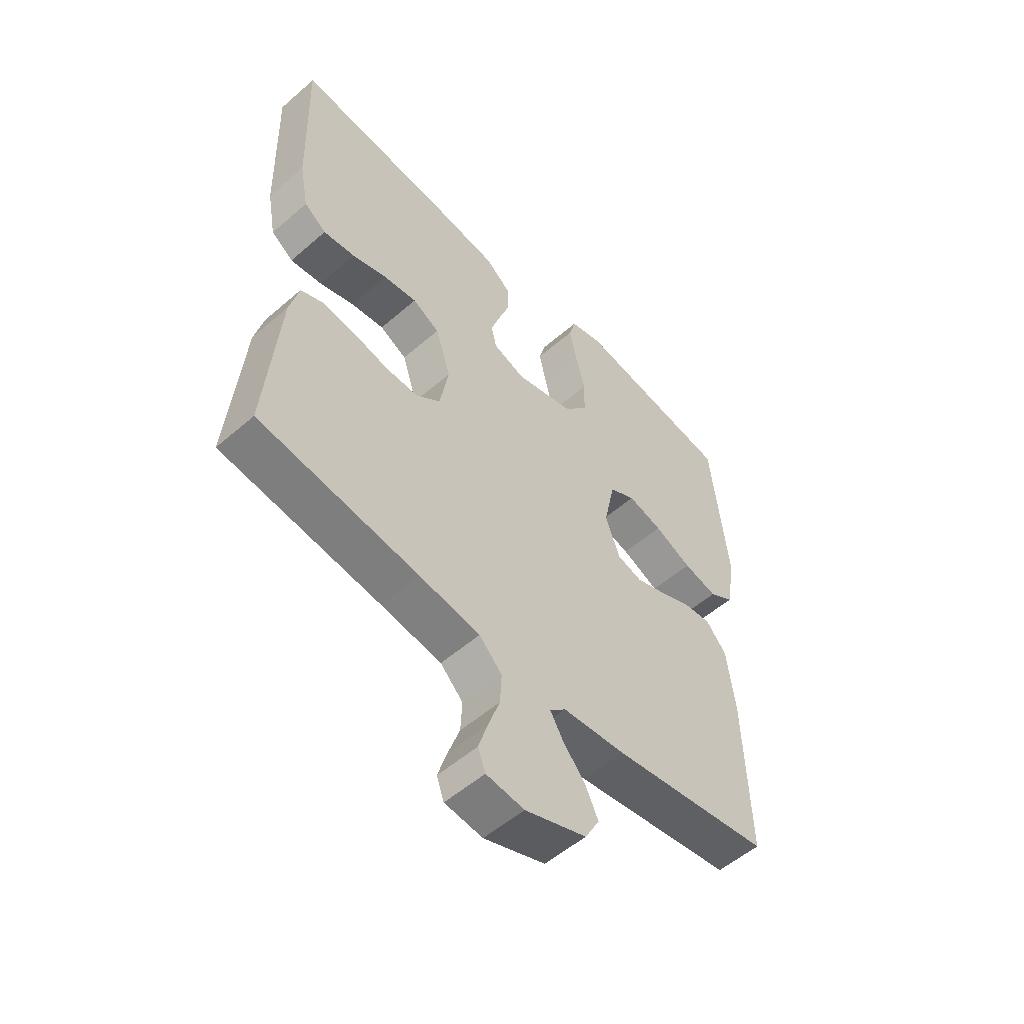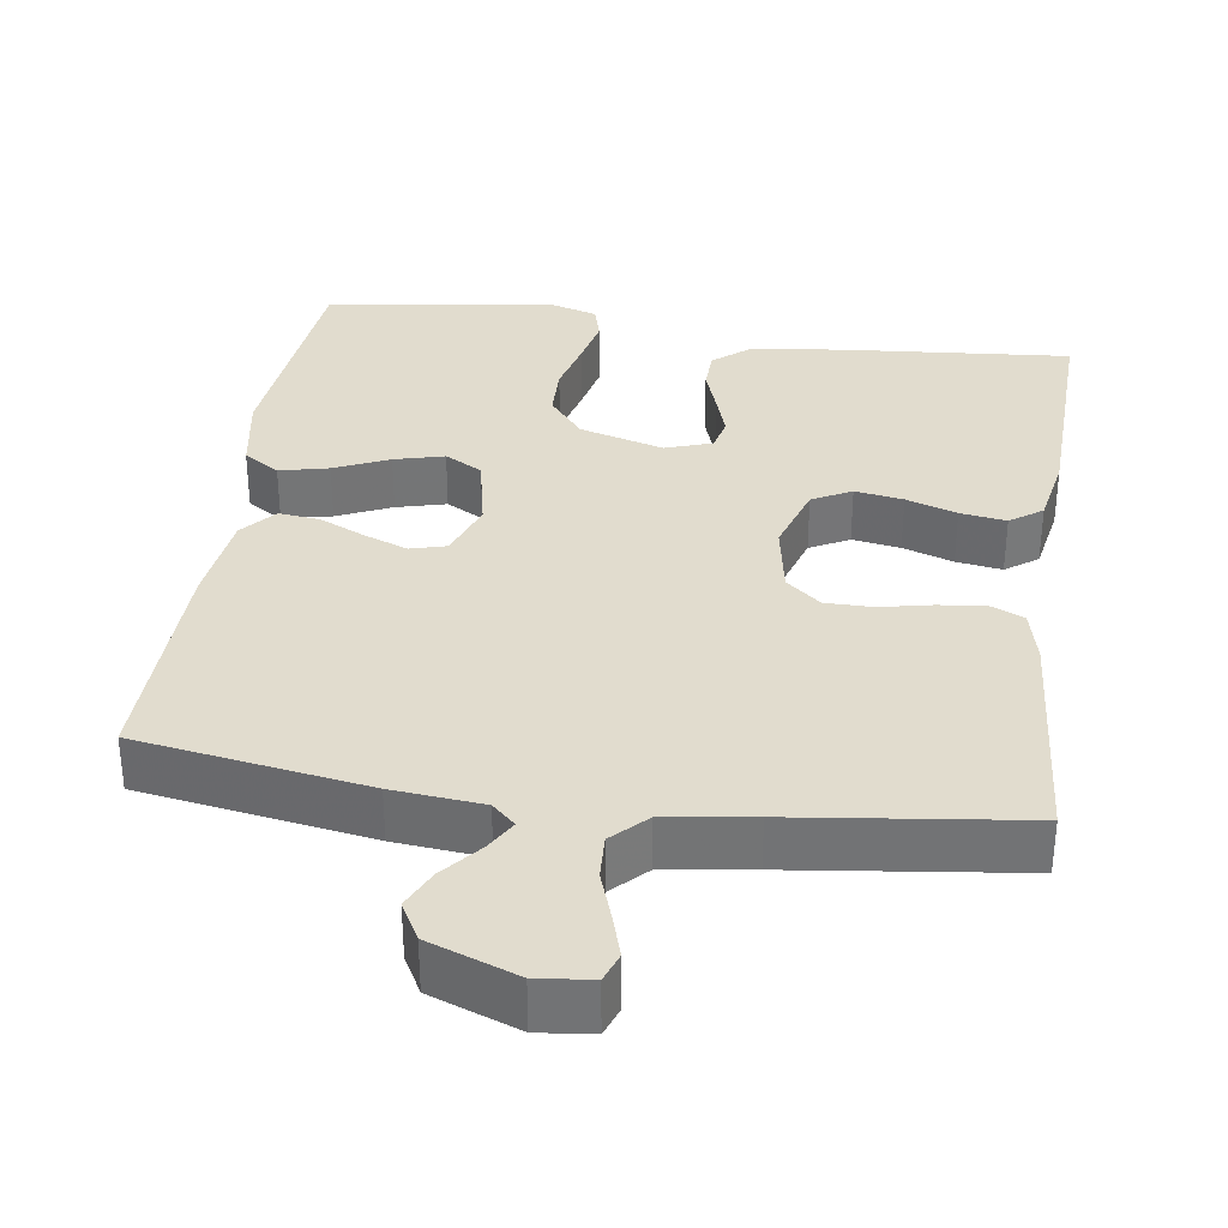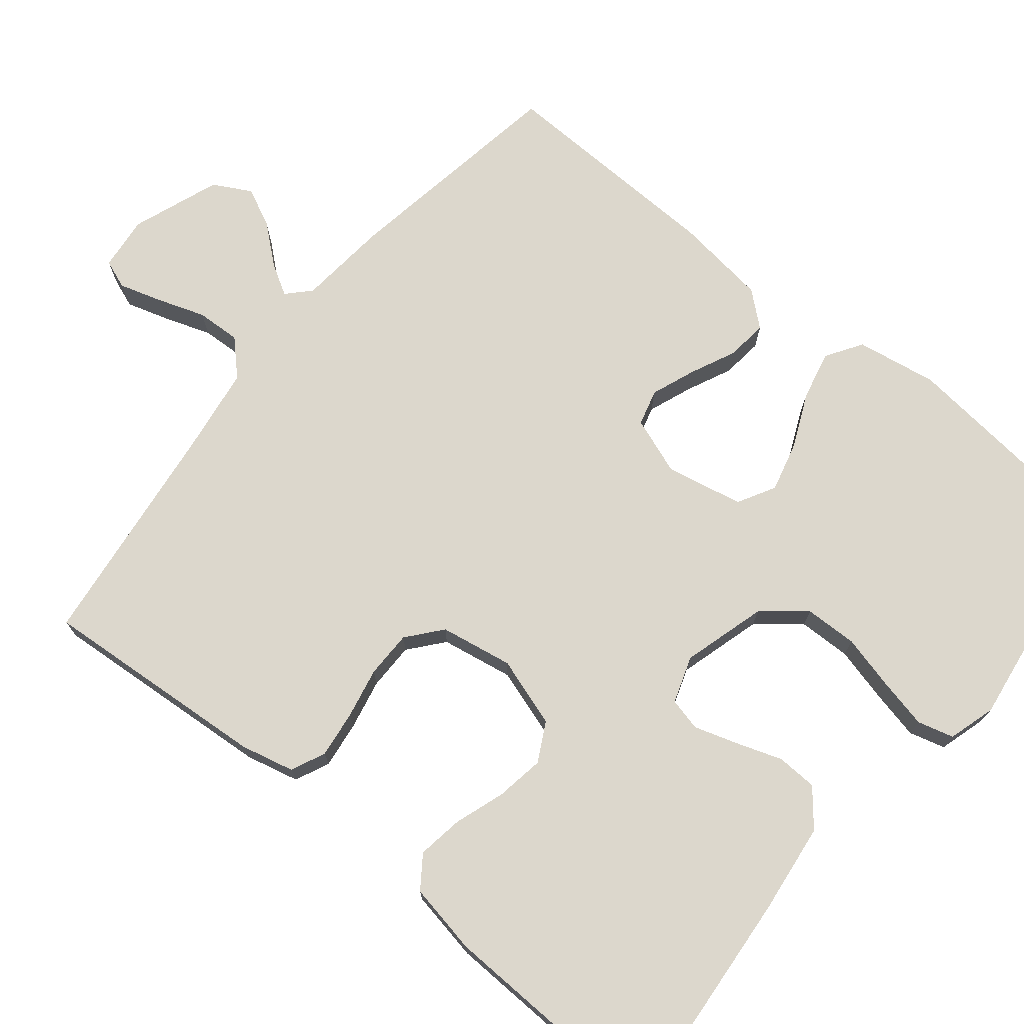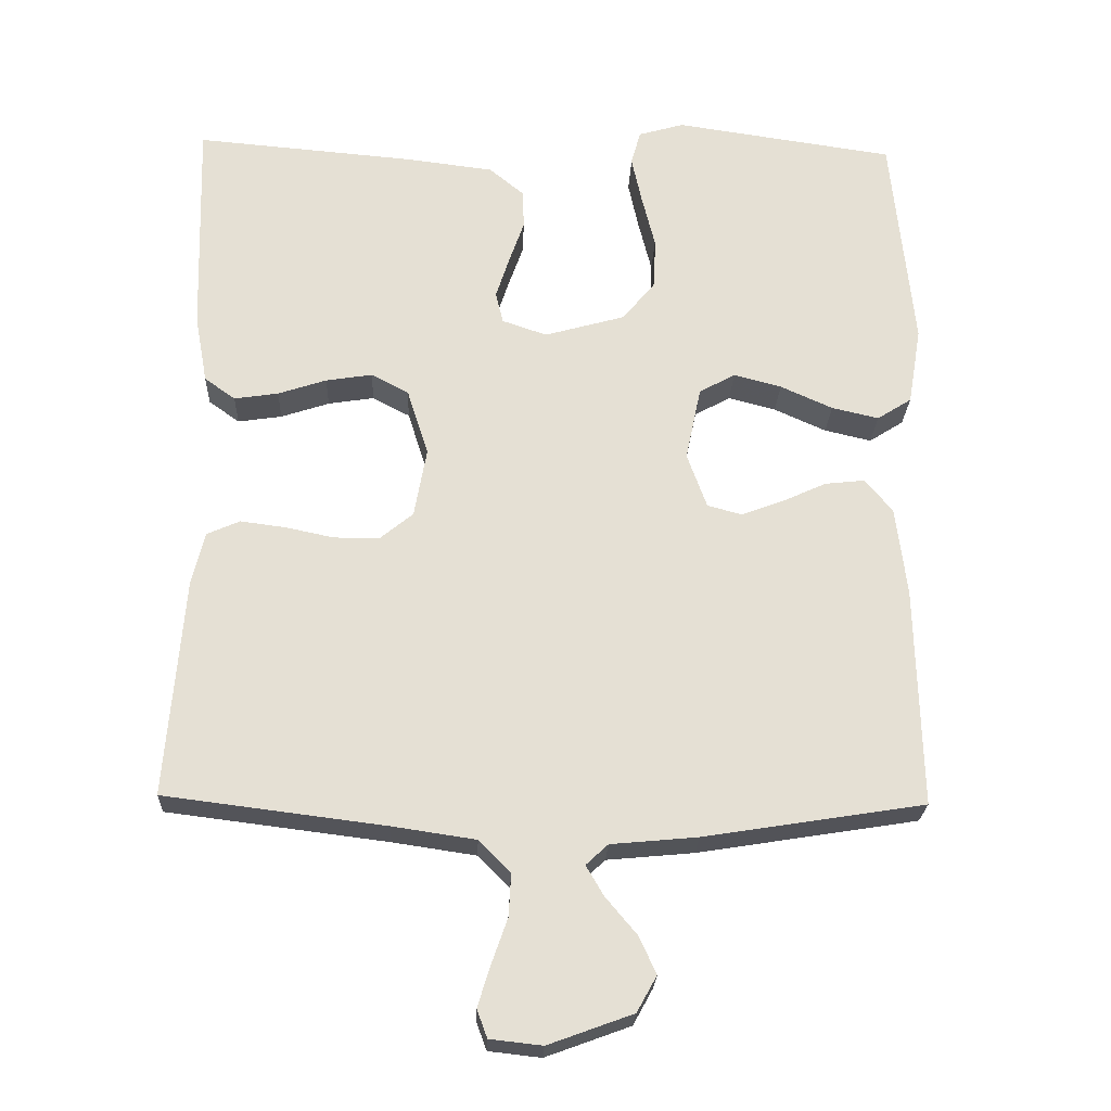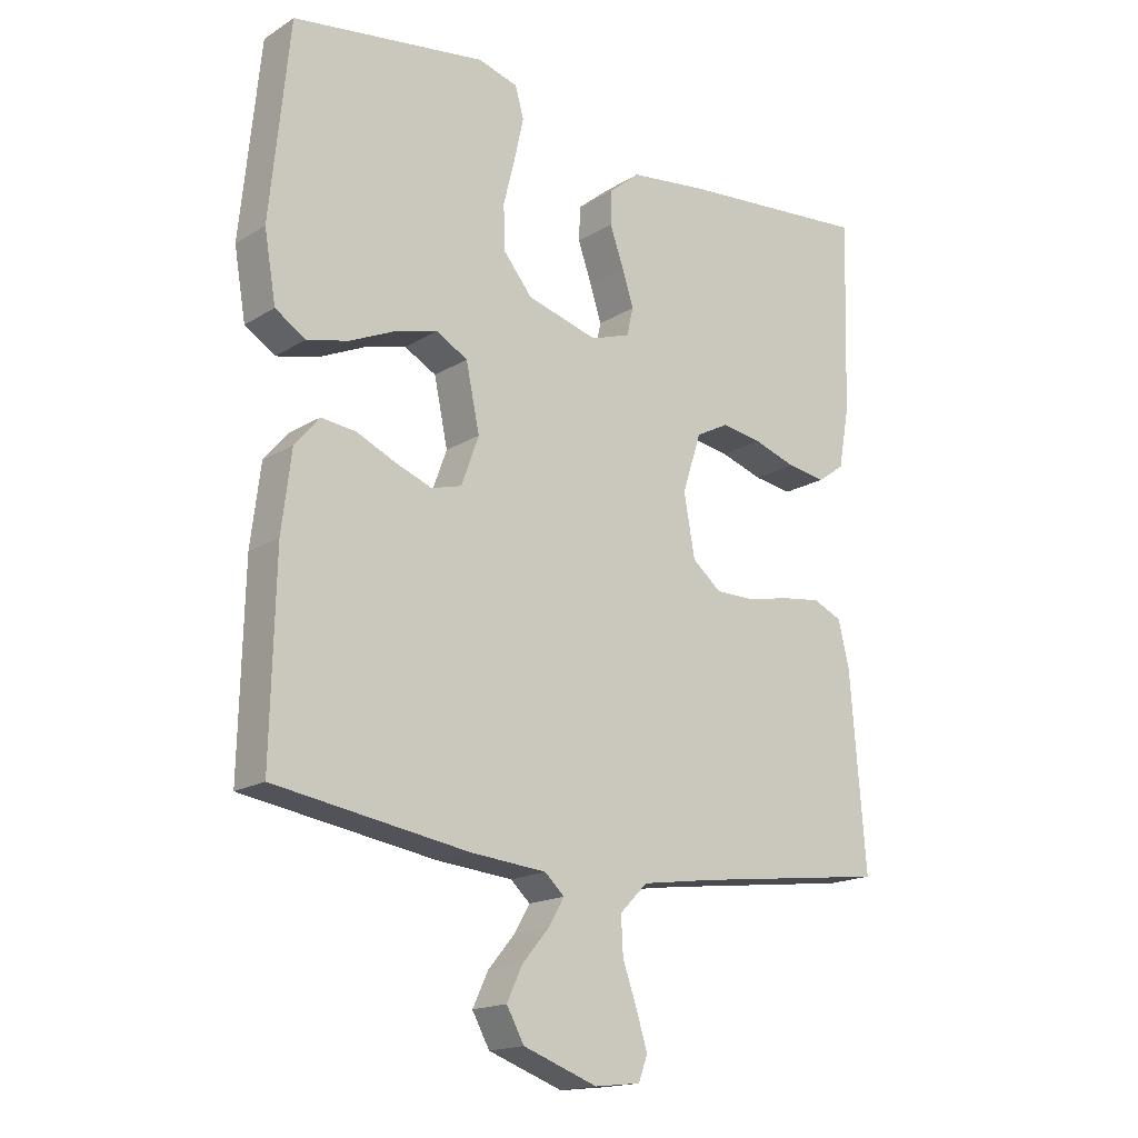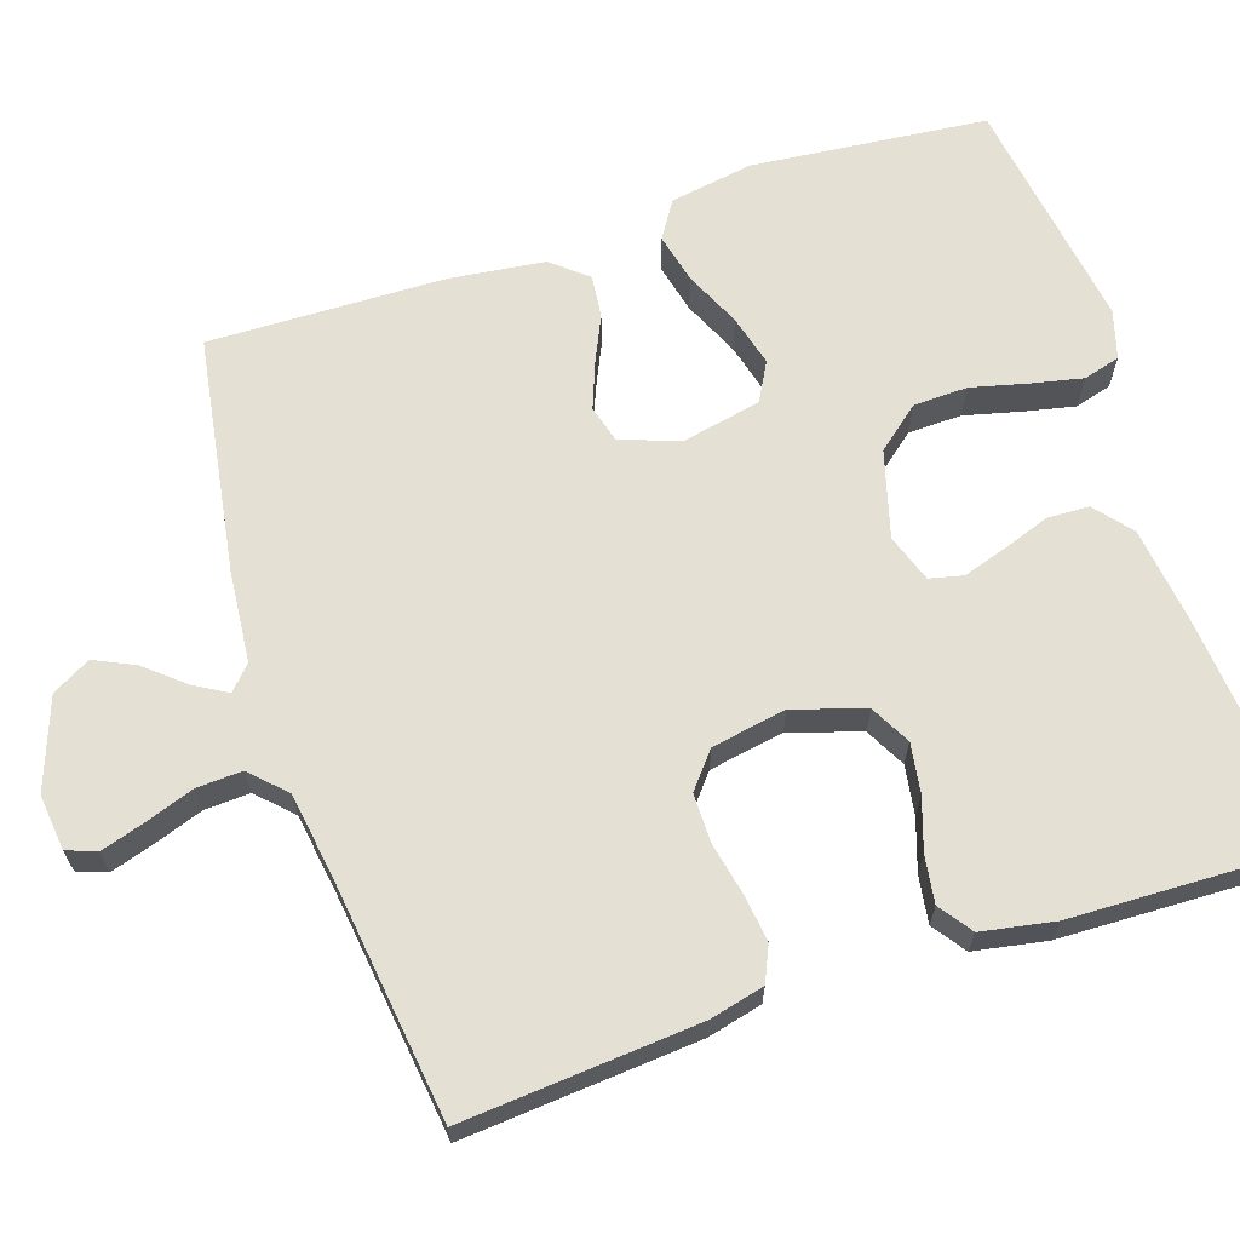
<metadata>
{"format":"obj","ext":"obj","renderer":"f3d","projection":"perspective","resolution":1024,"background":"white","views":[{"elev":-54.7,"azim":-47.5,"up":"+Z"},{"elev":34.0,"azim":-171.7,"up":"+Y"},{"elev":72.8,"azim":-50.6,"up":"+Y"},{"elev":-23.9,"azim":-2.2,"up":"+Z"},{"elev":-17.1,"azim":140.8,"up":"+Z"},{"elev":65.9,"azim":-108.3,"up":"+Y"}]}
</metadata>
<code>
v -0.5 0.07 0.5
v -0.2 0.07 0.474
v -0.081 0.07 0.459
v -0.034 0.07 0.42
v -0.032 0.07 0.367
v -0.053 0.07 0.307
v -0.071 0.07 0.251
v -0.061 0.07 0.208
v 0 0.07 0.187
v 0.11 0.07 0.218
v 0.155 0.07 0.273
v 0.157 0.07 0.342
v 0.139 0.07 0.414
v 0.125 0.07 0.479
v 0.138 0.07 0.526
v 0.2 0.07 0.544
v 0.5 0.07 0.5
v 0.53 0.07 0.2
v 0.512 0.07 0.094
v 0.465 0.07 0.064
v 0.401 0.07 0.079
v 0.33 0.07 0.111
v 0.265 0.07 0.128
v 0.216 0.07 0.101
v 0.195 0.07 0
v 0.222 0.07 -0.075
v 0.269 0.07 -0.088
v 0.327 0.07 -0.066
v 0.386 0.07 -0.039
v 0.44 0.07 -0.033
v 0.478 0.07 -0.078
v 0.493 0.07 -0.2
v 0.5 0.07 -0.5
v 0.2 0.07 -0.548
v 0.082 0.07 -0.559
v 0.052 0.07 -0.587
v 0.076 0.07 -0.628
v 0.118 0.07 -0.678
v 0.142 0.07 -0.729
v 0.115 0.07 -0.778
v 0 0.07 -0.82
v -0.071 0.07 -0.812
v -0.085 0.07 -0.774
v -0.068 0.07 -0.719
v -0.046 0.07 -0.656
v -0.043 0.07 -0.598
v -0.086 0.07 -0.555
v -0.2 0.07 -0.538
v -0.5 0.07 -0.5
v -0.476 0.07 -0.2
v -0.459 0.07 -0.13
v -0.414 0.07 -0.11
v -0.353 0.07 -0.118
v -0.287 0.07 -0.132
v -0.225 0.07 -0.132
v -0.18 0.07 -0.095
v -0.163 0.07 0
v -0.192 0.07 0.091
v -0.243 0.07 0.118
v -0.306 0.07 0.108
v -0.372 0.07 0.086
v -0.432 0.07 0.077
v -0.474 0.07 0.107
v -0.491 0.07 0.2
v -0.5 0 0.5
v -0.2 0 0.474
v -0.081 0 0.459
v -0.034 0 0.42
v -0.032 0 0.367
v -0.053 0 0.307
v -0.071 0 0.251
v -0.061 0 0.208
v 0 0 0.187
v 0.11 0 0.218
v 0.155 0 0.273
v 0.157 0 0.342
v 0.139 0 0.414
v 0.125 0 0.479
v 0.138 0 0.526
v 0.2 0 0.544
v 0.5 0 0.5
v 0.53 0 0.2
v 0.512 0 0.094
v 0.465 0 0.064
v 0.401 0 0.079
v 0.33 0 0.111
v 0.265 0 0.128
v 0.216 0 0.101
v 0.195 0 0
v 0.222 0 -0.075
v 0.269 0 -0.088
v 0.327 0 -0.066
v 0.386 0 -0.039
v 0.44 0 -0.033
v 0.478 0 -0.078
v 0.493 0 -0.2
v 0.5 0 -0.5
v 0.2 0 -0.548
v 0.082 0 -0.559
v 0.052 0 -0.587
v 0.076 0 -0.628
v 0.118 0 -0.678
v 0.142 0 -0.729
v 0.115 0 -0.778
v 0 0 -0.82
v -0.071 0 -0.812
v -0.085 0 -0.774
v -0.068 0 -0.719
v -0.046 0 -0.656
v -0.043 0 -0.598
v -0.086 0 -0.555
v -0.2 0 -0.538
v -0.5 0 -0.5
v -0.476 0 -0.2
v -0.459 0 -0.13
v -0.414 0 -0.11
v -0.353 0 -0.118
v -0.287 0 -0.132
v -0.225 0 -0.132
v -0.18 0 -0.095
v -0.163 0 0
v -0.192 0 0.091
v -0.243 0 0.118
v -0.306 0 0.108
v -0.372 0 0.086
v -0.432 0 0.077
v -0.474 0 0.107
v -0.491 0 0.2
f 60 61 62 63
f 59 60 63 64
f 51 52 53 54
f 49 50 51 54
f 48 49 54 55
f 47 48 55 56
f 42 43 44 45
f 40 41 42 45
f 40 45 46
f 37 38 39 40
f 36 37 40 46
f 35 36 46 47
f 28 29 30 31
f 27 28 31 32
f 26 27 32 33
f 19 20 21 22
f 19 22 23
f 18 19 23
f 17 18 23
f 16 17 23 24
f 12 13 14 15
f 12 15 16 24
f 3 4 5 6
f 3 6 7
f 2 3 7
f 59 64 1 2
f 58 59 2 7
f 57 58 7 8
f 56 57 8 9
f 47 56 9 10
f 35 47 10 11
f 26 33 34 35
f 25 26 35
f 25 35 11
f 11 12 24 25
f 127 126 125 124
f 128 127 124 123
f 118 117 116 115
f 118 115 114 113
f 119 118 113 112
f 120 119 112 111
f 109 108 107 106
f 109 106 105 104
f 110 109 104
f 104 103 102 101
f 110 104 101 100
f 111 110 100 99
f 95 94 93 92
f 96 95 92 91
f 97 96 91 90
f 86 85 84 83
f 87 86 83
f 87 83 82
f 87 82 81
f 88 87 81 80
f 79 78 77 76
f 88 80 79 76
f 70 69 68 67
f 71 70 67
f 71 67 66
f 66 65 128 123
f 71 66 123 122
f 72 71 122 121
f 73 72 121 120
f 74 73 120 111
f 75 74 111 99
f 99 98 97 90
f 99 90 89
f 75 99 89
f 89 88 76 75
f 1 65 66 2
f 2 66 67 3
f 3 67 68 4
f 4 68 69 5
f 5 69 70 6
f 6 70 71 7
f 7 71 72 8
f 8 72 73 9
f 9 73 74 10
f 10 74 75 11
f 11 75 76 12
f 12 76 77 13
f 13 77 78 14
f 14 78 79 15
f 15 79 80 16
f 16 80 81 17
f 17 81 82 18
f 18 82 83 19
f 19 83 84 20
f 20 84 85 21
f 21 85 86 22
f 22 86 87 23
f 23 87 88 24
f 24 88 89 25
f 25 89 90 26
f 26 90 91 27
f 27 91 92 28
f 28 92 93 29
f 29 93 94 30
f 30 94 95 31
f 31 95 96 32
f 32 96 97 33
f 33 97 98 34
f 34 98 99 35
f 35 99 100 36
f 36 100 101 37
f 37 101 102 38
f 38 102 103 39
f 39 103 104 40
f 40 104 105 41
f 41 105 106 42
f 42 106 107 43
f 43 107 108 44
f 44 108 109 45
f 45 109 110 46
f 46 110 111 47
f 47 111 112 48
f 48 112 113 49
f 49 113 114 50
f 50 114 115 51
f 51 115 116 52
f 52 116 117 53
f 53 117 118 54
f 54 118 119 55
f 55 119 120 56
f 56 120 121 57
f 57 121 122 58
f 58 122 123 59
f 59 123 124 60
f 60 124 125 61
f 61 125 126 62
f 62 126 127 63
f 63 127 128 64
f 64 128 65 1

</code>
